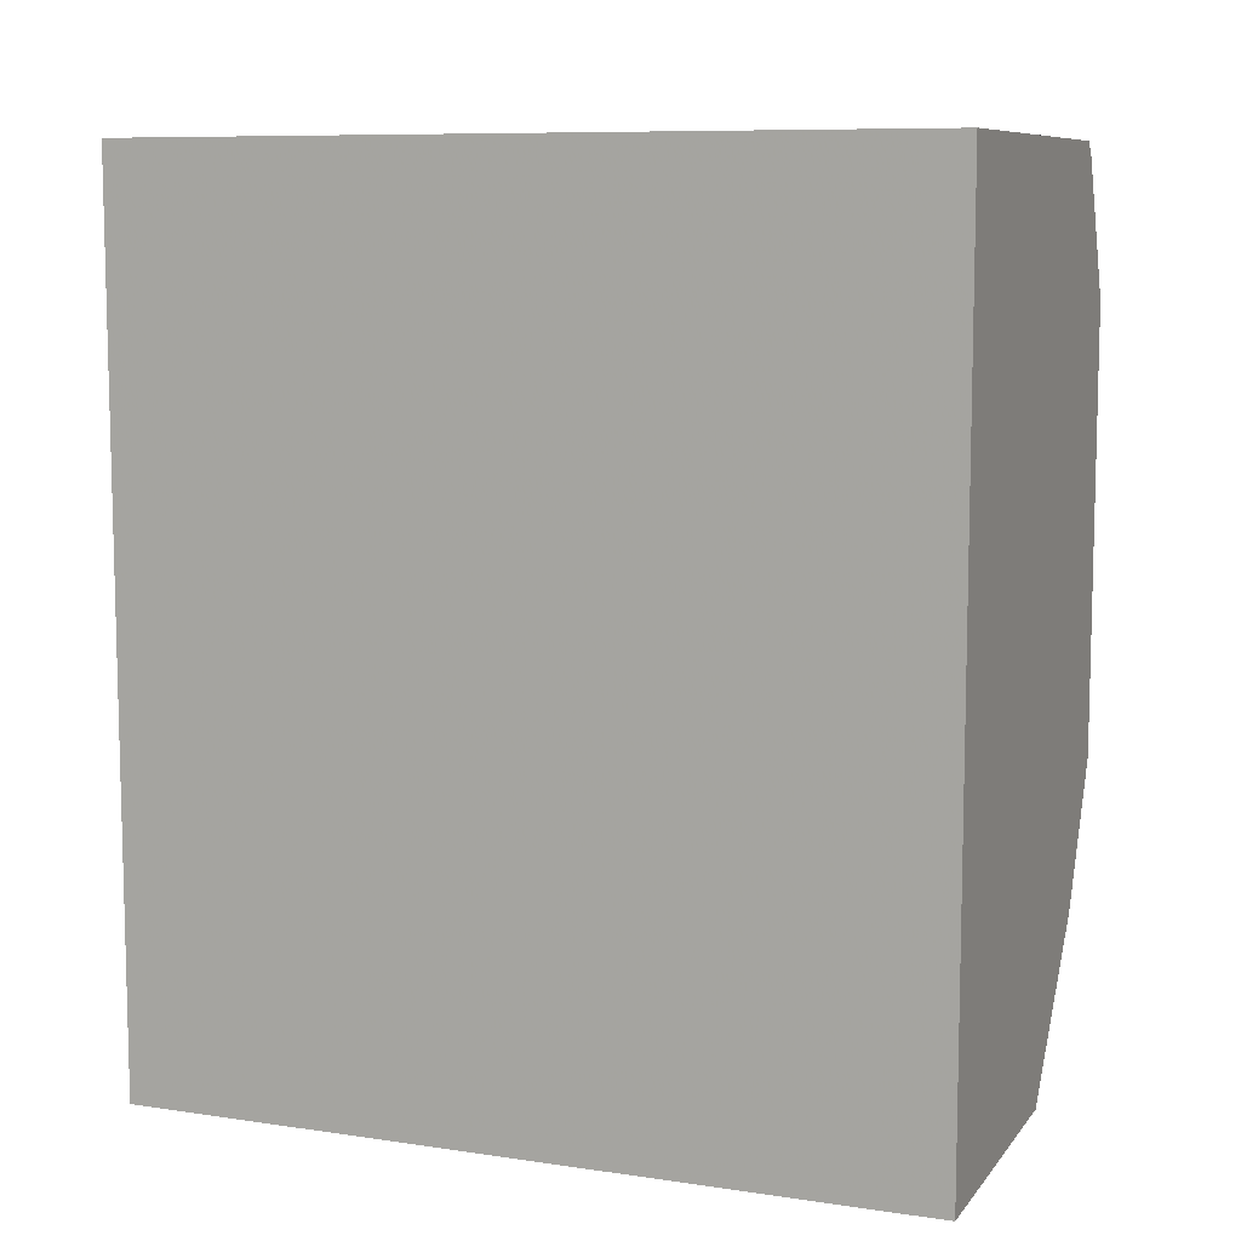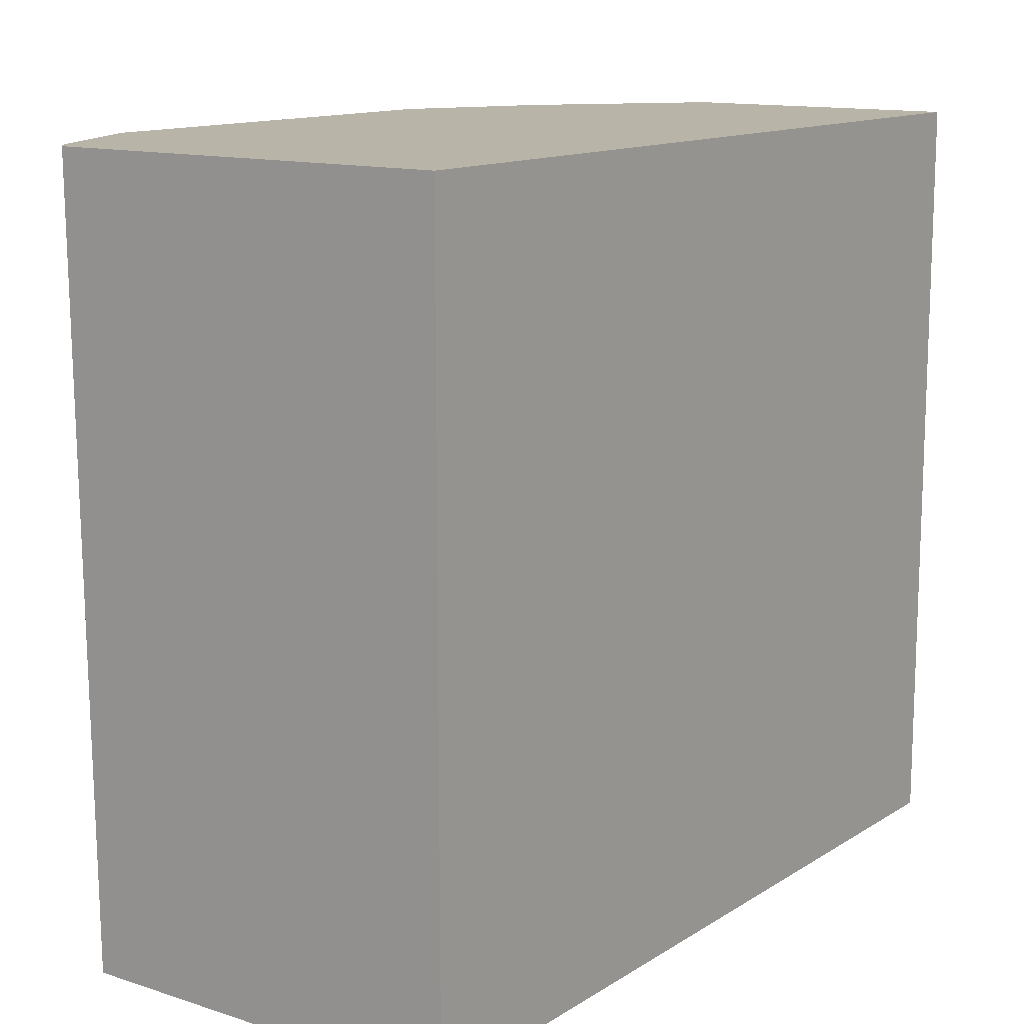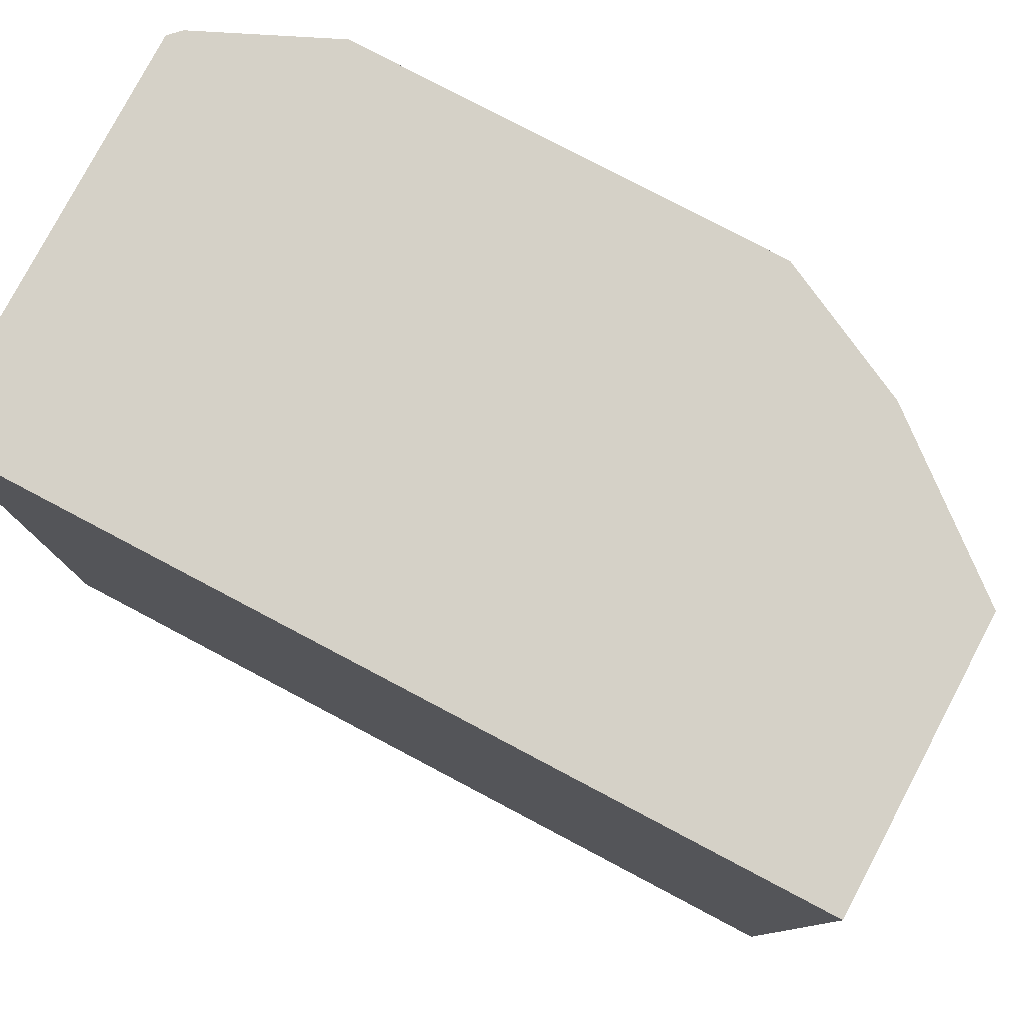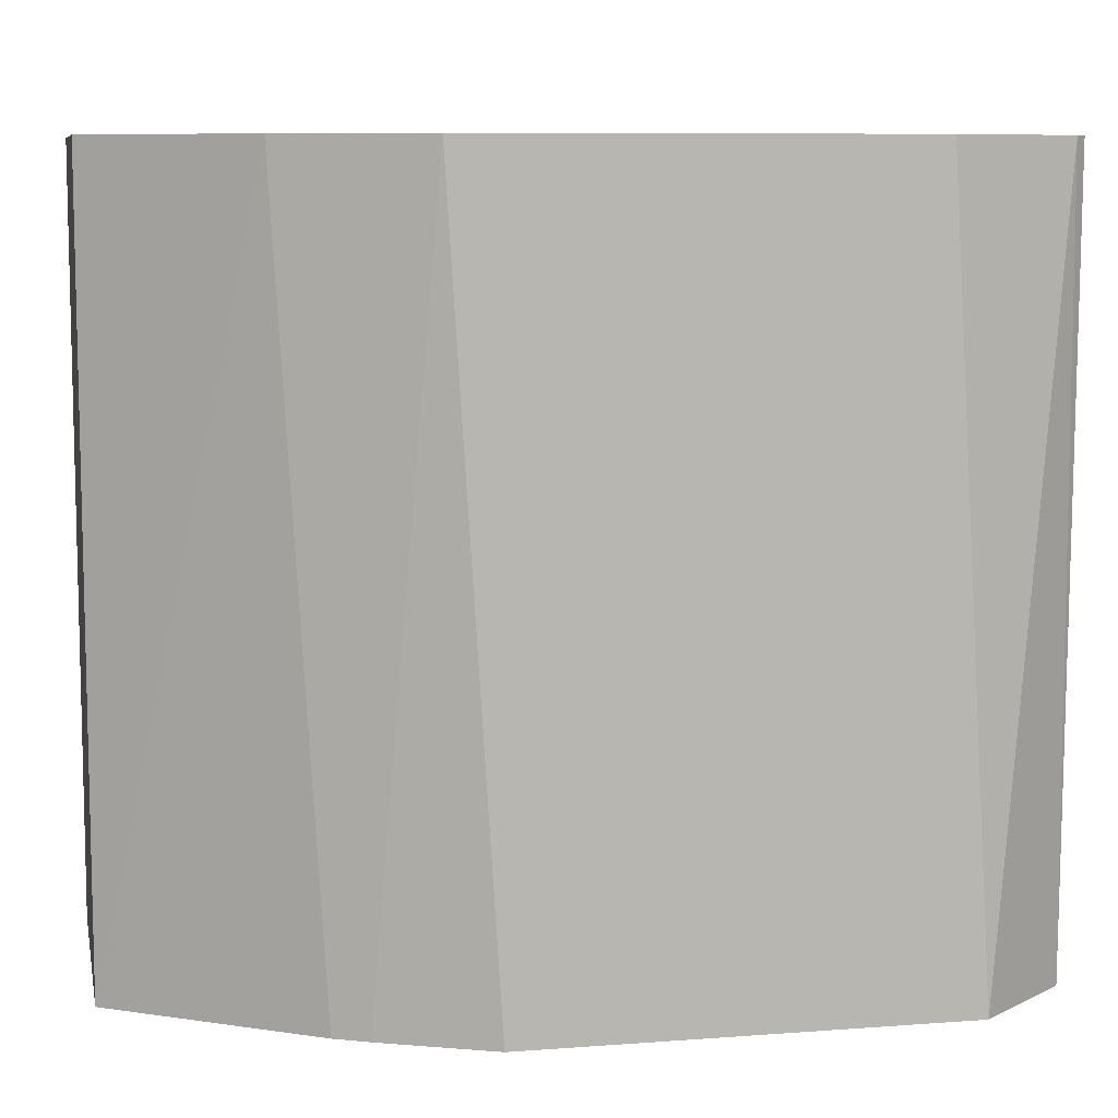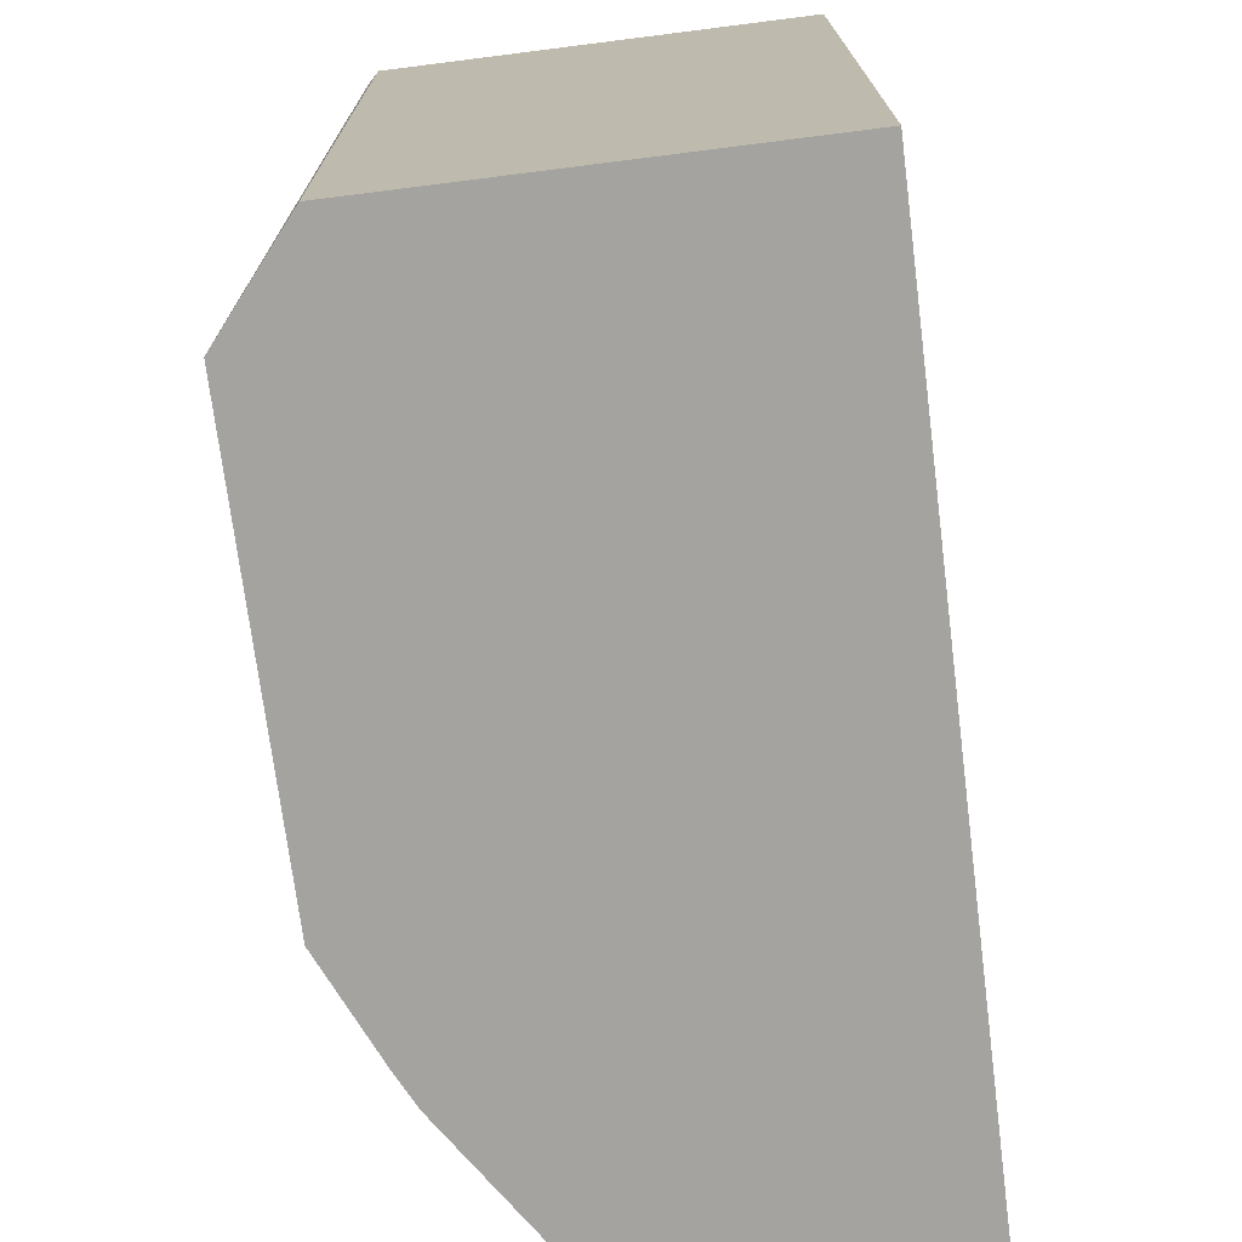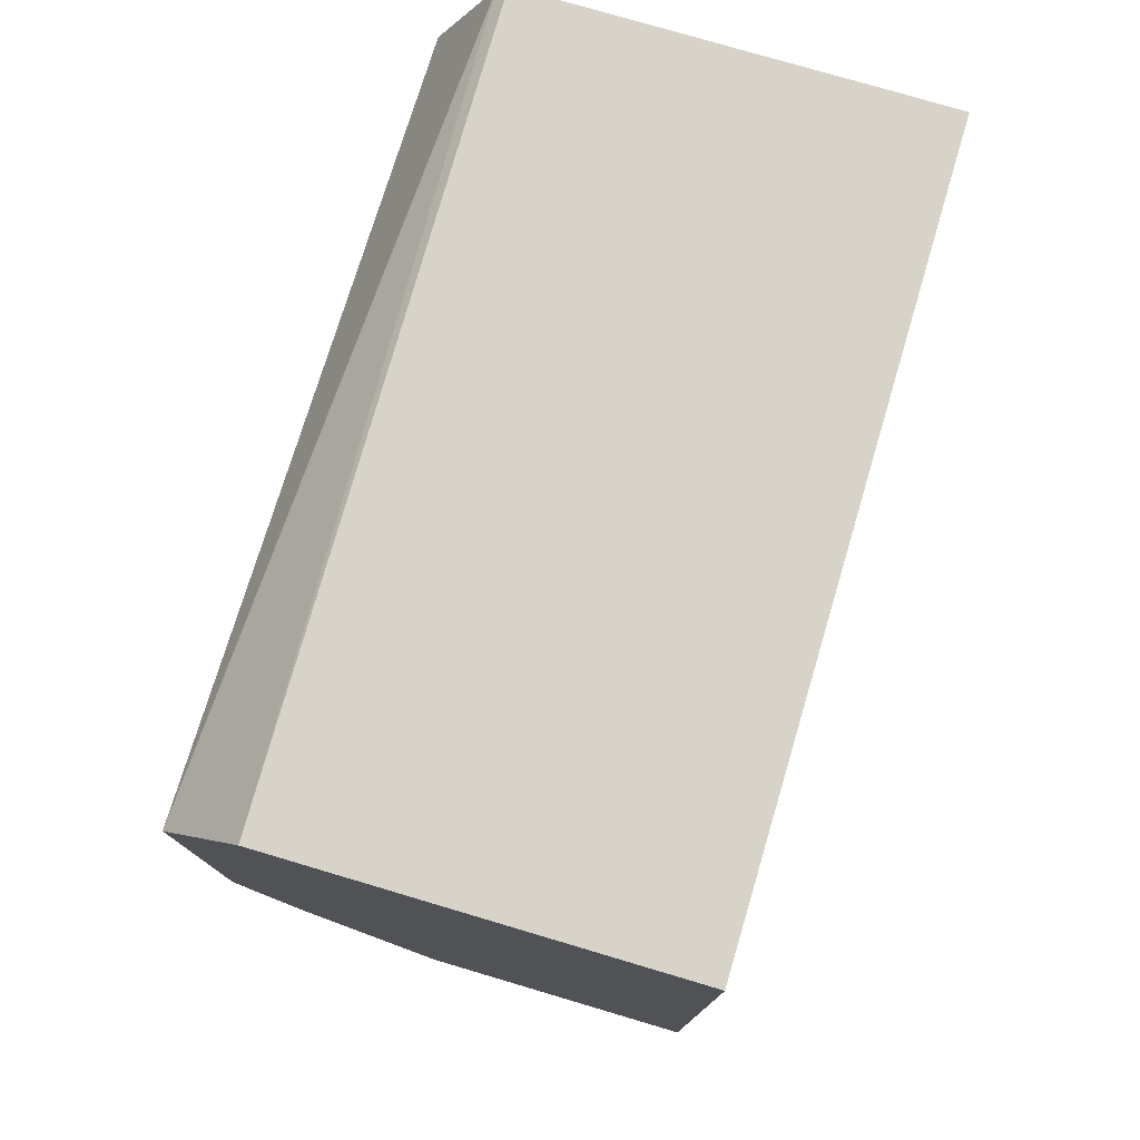
<metadata>
{"format":"obj","ext":"obj","renderer":"f3d","projection":"perspective","resolution":1024,"background":"white","views":[{"elev":8.8,"azim":-68.4,"up":"+Y"},{"elev":13.1,"azim":-144.0,"up":"+Z"},{"elev":79.0,"azim":-62.2,"up":"+Z"},{"elev":8.5,"azim":78.5,"up":"+Z"},{"elev":-72.9,"azim":-172.8,"up":"+Z"},{"elev":77.1,"azim":-163.5,"up":"+Y"}]}
</metadata>
<code>
v -0.2147 0.5367 -0.09539
v -0.2147 0.5367 0.09543
v -0.1132 0.5367 0.09543
v -0.191 0.3221 0.09543
v -0.2148 0.3221 0.09543
v -0.2148 0.3221 -0.09539
v -0.09547 0.4056 -0.09539
v -0.1432 0.3221 -0.09539
v -0.1432 0.3221 0.09543
v -0.09547 0.3937 0.09543
v -0.1124 0.3599 0.09543
v -0.1114 0.3709 -0.09539
v -0.1074 0.3789 -0.09539
v -0.09545 0.5011 0.09543
v -0.1104 0.5339 0.09543
v -0.09547 0.513 -0.09539
v -0.1153 0.5367 -0.09539
f 14 16 15
f 13 7 10
f 14 10 7
f 14 15 10
f 13 10 12
f 14 7 16
f 17 7 1
f 15 16 17
f 15 17 3
f 15 3 10
f 10 3 4
f 17 1 3
f 13 12 7
f 16 7 17
f 12 8 7
f 11 9 8
f 11 8 12
f 2 3 1
f 5 4 2
f 5 6 4
f 5 2 6
f 6 2 1
f 6 1 7
f 2 4 3
f 8 4 6
f 9 4 8
f 9 10 4
f 11 10 9
f 11 12 10
f 8 6 7

</code>
